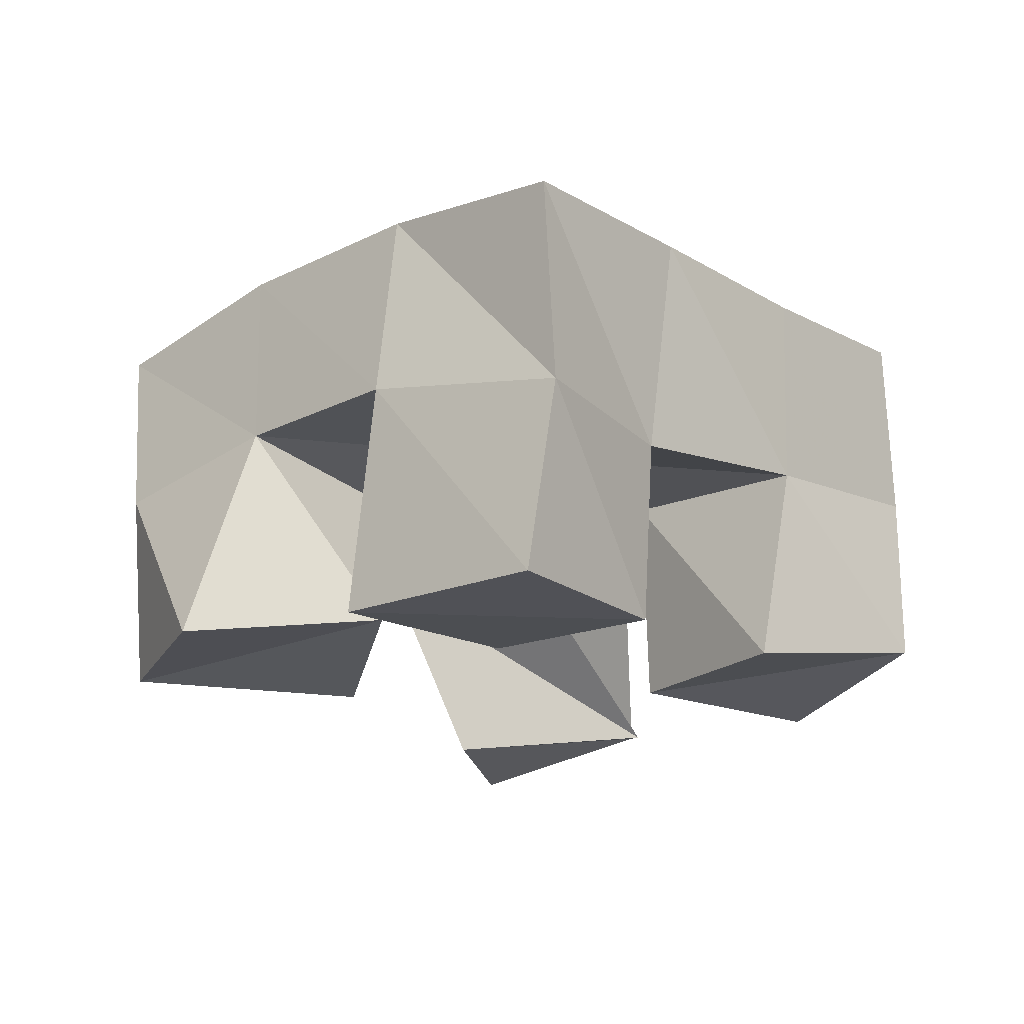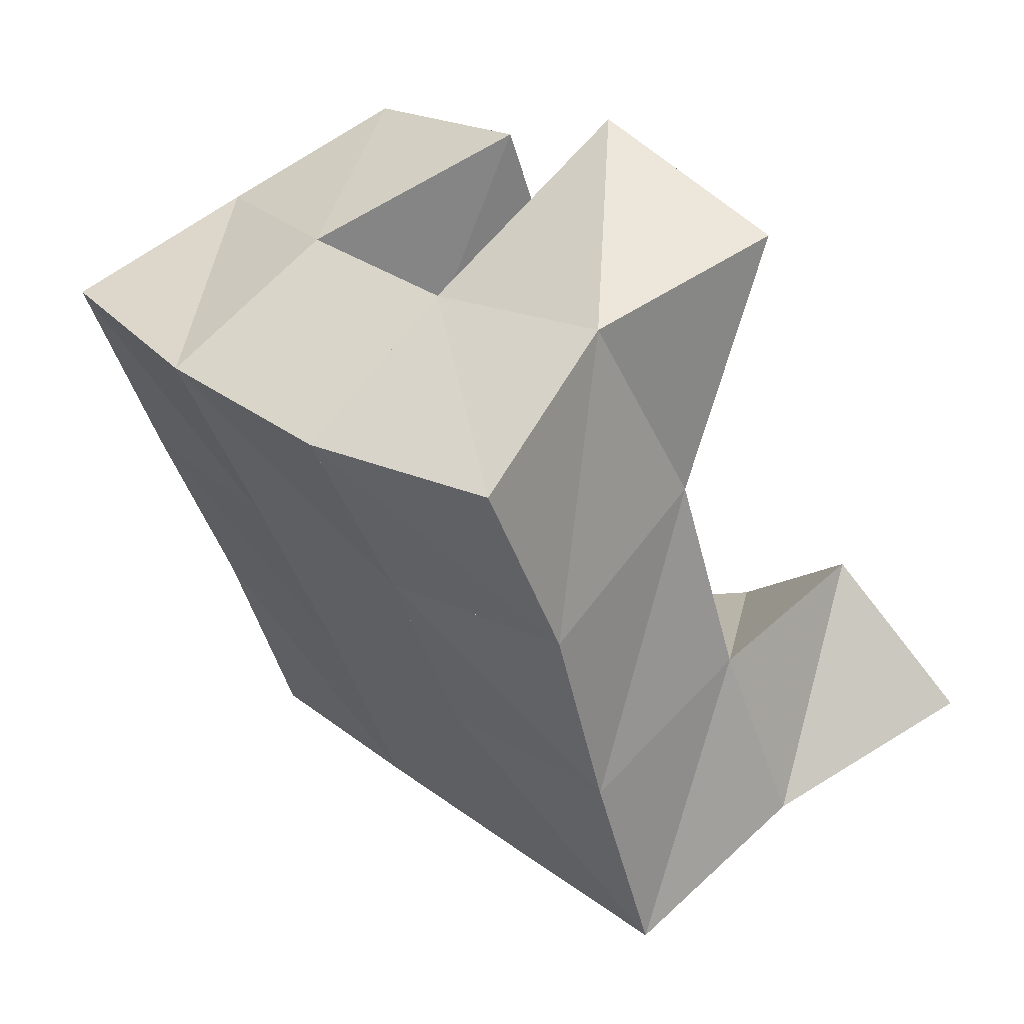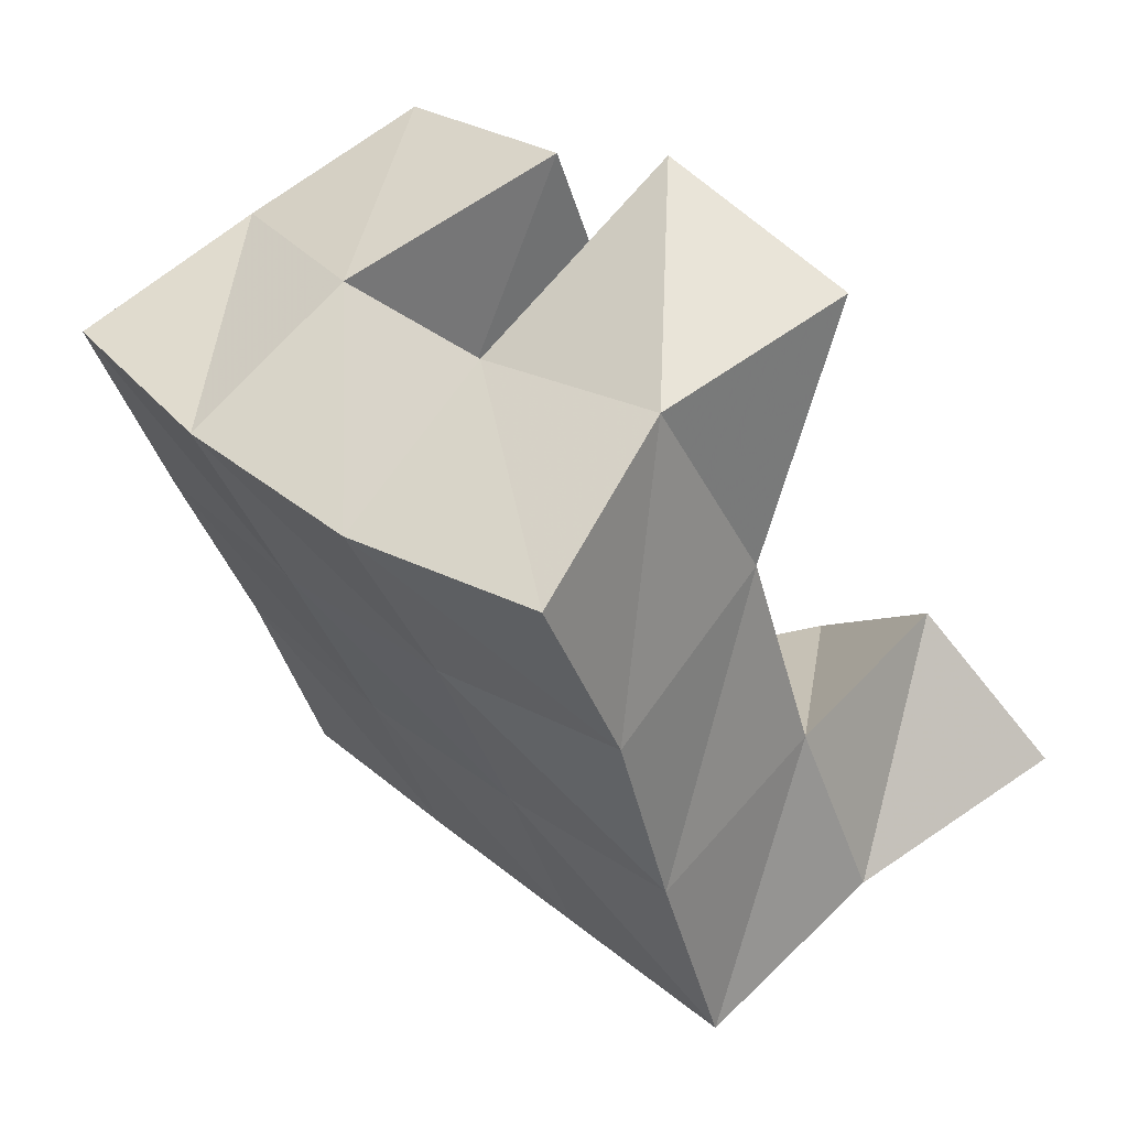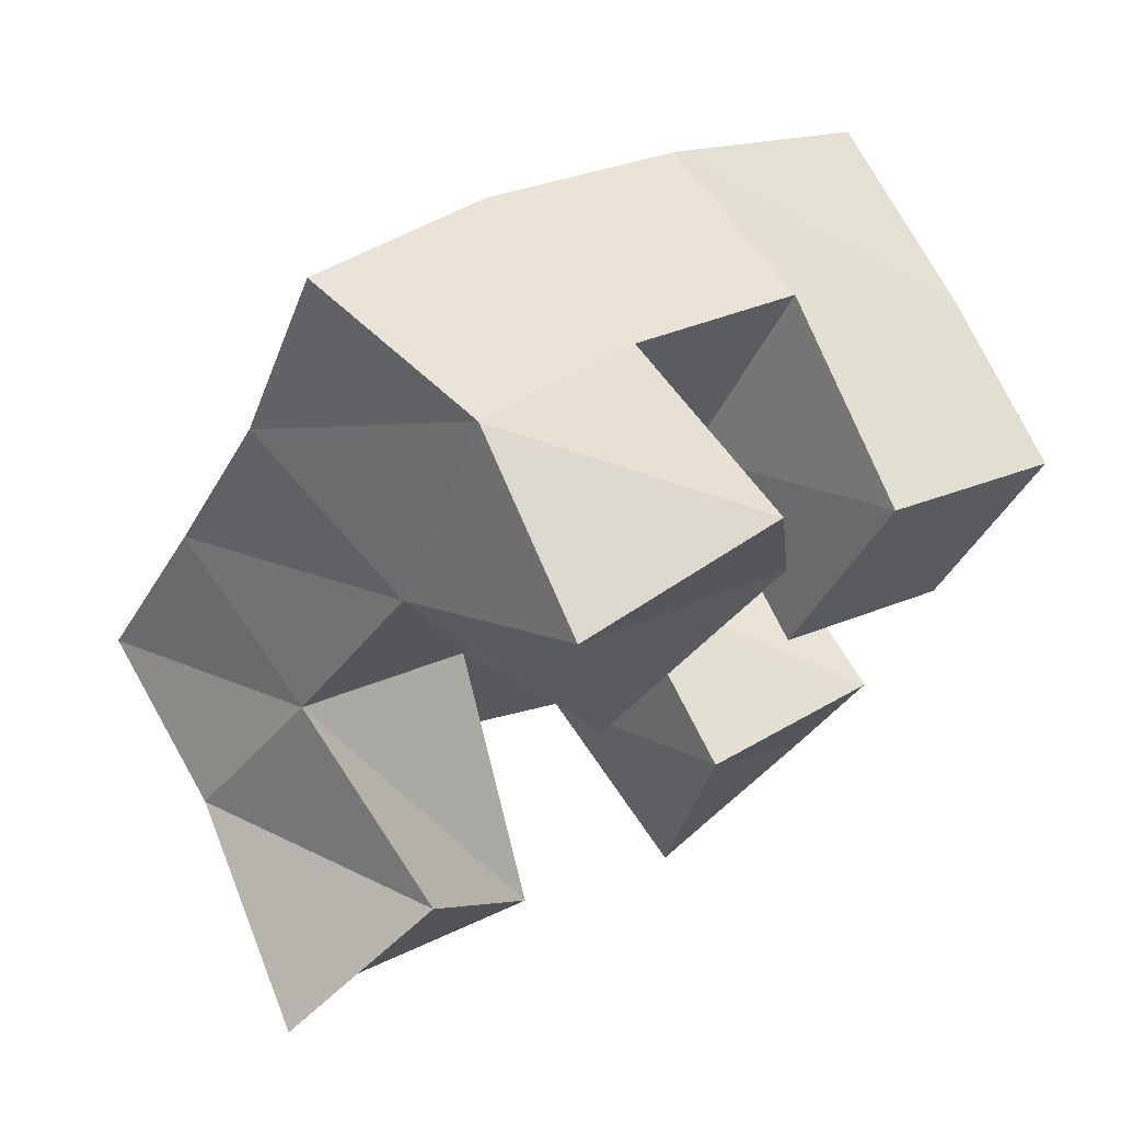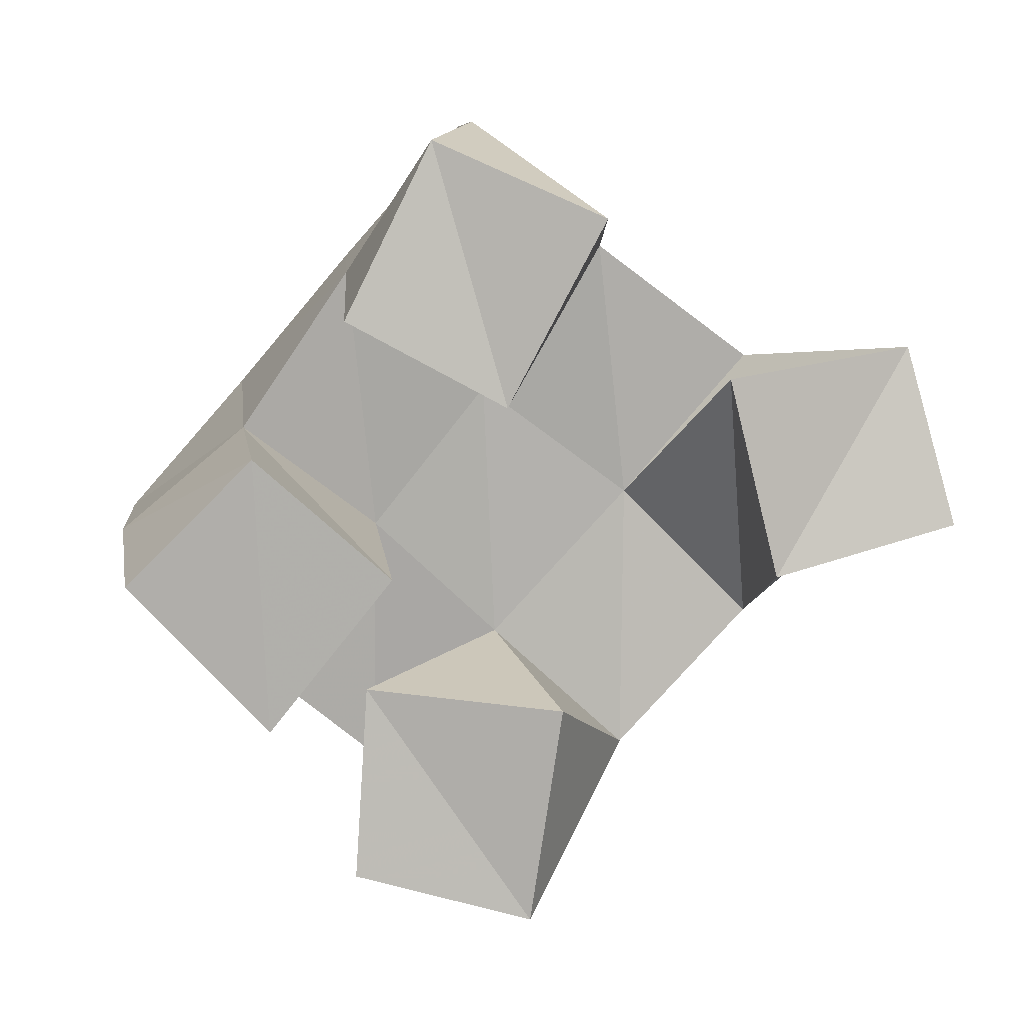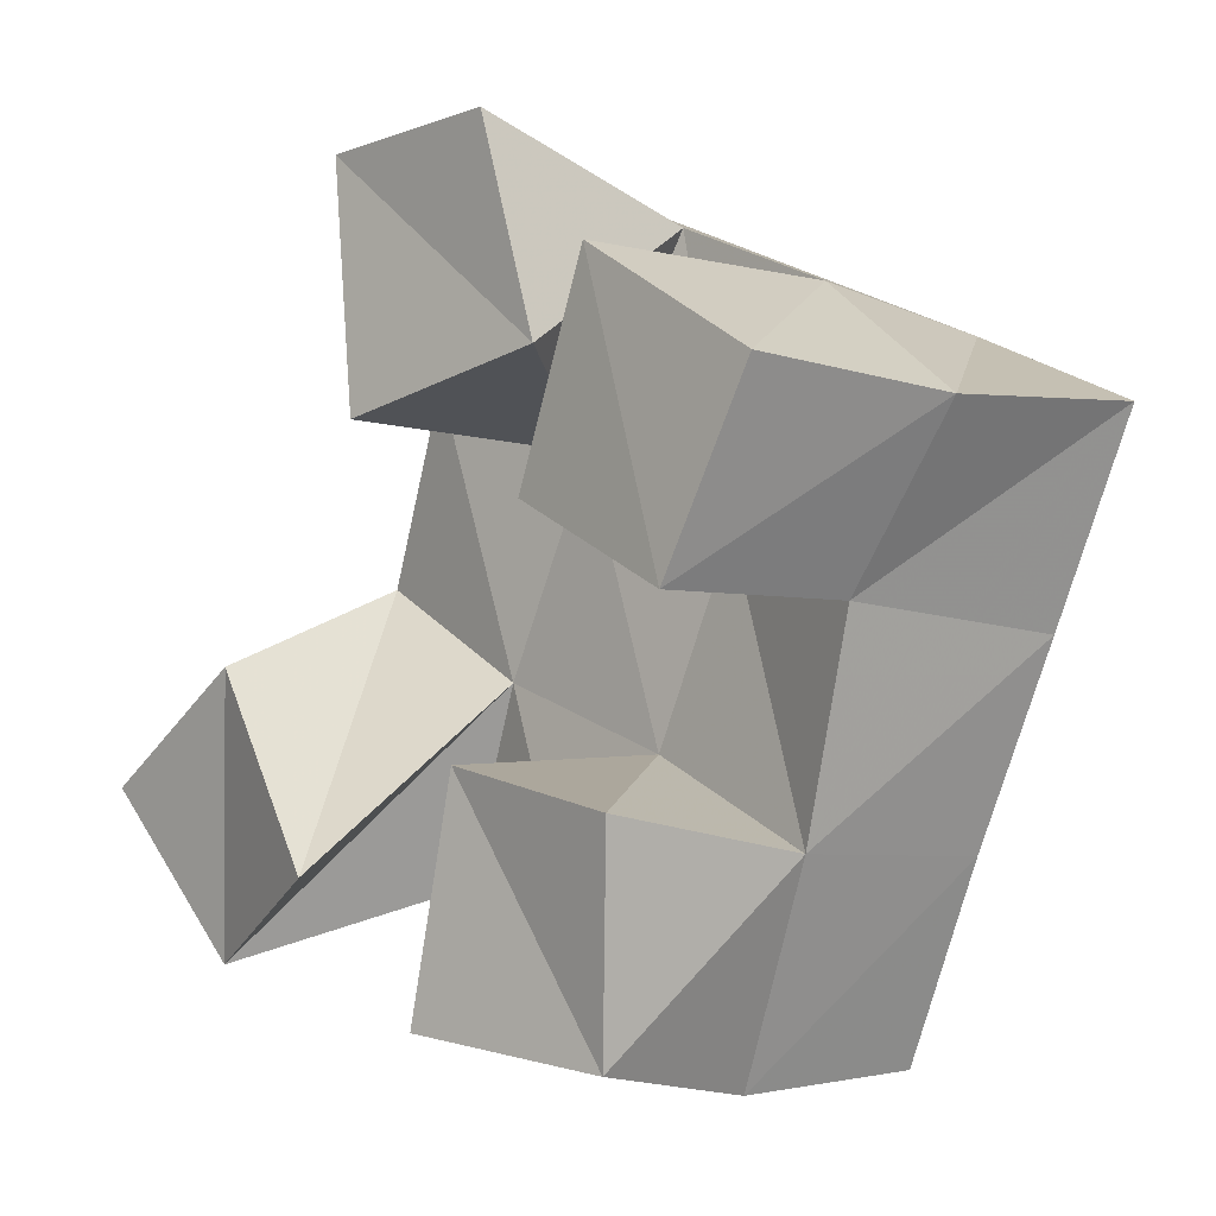
<metadata>
{"format":"obj","ext":"obj","renderer":"f3d","projection":"perspective","resolution":1024,"background":"white","views":[{"elev":-20.4,"azim":68.3,"up":"+Y"},{"elev":60.9,"azim":-136.6,"up":"+Z"},{"elev":66.9,"azim":-137.5,"up":"+Z"},{"elev":66.3,"azim":-33.2,"up":"+Z"},{"elev":-77.9,"azim":165.5,"up":"+Y"},{"elev":-7.0,"azim":47.6,"up":"+Z"}]}
</metadata>
<code>
v 2.096 0.1001 -0.1355
v 2.107 0.1556 -0.1264
v 2.118 0.1141 -0.1756
v 2.153 0.1563 -0.1583
v 2.136 0.1 -0.1107
v 2.134 0.1496 -0.08909
v 2.162 0.1022 -0.1573
v 2.176 0.1497 -0.1138
v 2.233 0.1021 -0.08445
v 2.241 0.153 -0.08647
v 2.275 0.1 -0.1067
v 2.283 0.1433 -0.1059
v 2.254 0.1 -0.03678
v 2.267 0.1542 -0.03843
v 2.299 0.1 -0.06562
v 2.309 0.1451 -0.06898
v 2.181 0.1 -0.06166
v 2.159 0.1421 -0.04495
v 2.232 0.1063 -0.0527
v 2.201 0.1492 -0.06563
v 2.174 0.1 -0.003197
v 2.183 0.1478 0.002631
v 2.222 0.1003 -0.003284
v 2.225 0.1549 -0.01928
v 2.203 0.1 -0.189
v 2.2 0.1474 -0.1783
v 2.25 0.1084 -0.1963
v 2.242 0.1544 -0.2017
v 2.215 0.1 -0.1362
v 2.221 0.151 -0.1319
v 2.261 0.1 -0.1473
v 2.265 0.1486 -0.1539
v 2.11 0.2036 -0.1291
v 2.156 0.2023 -0.153
v 2.132 0.1981 -0.0845
v 2.177 0.1998 -0.1088
v 2.152 0.1924 -0.04141
v 2.198 0.1994 -0.06433
v 2.171 0.1939 0.002155
v 2.218 0.2021 -0.02047
v 2.201 0.2013 -0.1758
v 2.222 0.1997 -0.1317
v 2.244 0.2002 -0.08724
v 2.267 0.201 -0.04297
v 2.246 0.1999 -0.1976
v 2.269 0.1962 -0.1533
v 2.29 0.1959 -0.1091
v 2.313 0.1941 -0.06455
f 1 2 4
f 3 1 4
f 2 6 8
f 4 2 8
f 6 5 7
f 8 6 7
f 5 1 3
f 7 5 3
f 8 7 3
f 4 8 3
f 2 1 5
f 6 2 5
f 9 10 12
f 11 9 12
f 10 14 16
f 12 10 16
f 14 13 15
f 16 14 15
f 13 9 11
f 15 13 11
f 16 15 11
f 12 16 11
f 10 9 13
f 14 10 13
f 17 18 20
f 19 17 20
f 18 22 24
f 20 18 24
f 22 21 23
f 24 22 23
f 21 17 19
f 23 21 19
f 24 23 19
f 20 24 19
f 18 17 21
f 22 18 21
f 25 26 28
f 27 25 28
f 26 30 32
f 28 26 32
f 30 29 31
f 32 30 31
f 29 25 27
f 31 29 27
f 32 31 27
f 28 32 27
f 26 25 29
f 30 26 29
f 2 33 34
f 4 2 34
f 33 35 36
f 34 33 36
f 35 6 8
f 36 35 8
f 6 2 4
f 8 6 4
f 36 8 4
f 34 36 4
f 33 2 6
f 35 33 6
f 6 35 36
f 8 6 36
f 35 37 38
f 36 35 38
f 37 18 20
f 38 37 20
f 18 6 8
f 20 18 8
f 38 20 8
f 36 38 8
f 35 6 18
f 37 35 18
f 18 37 38
f 20 18 38
f 37 39 40
f 38 37 40
f 39 22 24
f 40 39 24
f 22 18 20
f 24 22 20
f 40 24 20
f 38 40 20
f 37 18 22
f 39 37 22
f 4 34 41
f 26 4 41
f 34 36 42
f 41 34 42
f 36 8 30
f 42 36 30
f 8 4 26
f 30 8 26
f 42 30 26
f 41 42 26
f 34 4 8
f 36 34 8
f 8 36 42
f 30 8 42
f 36 38 43
f 42 36 43
f 38 20 10
f 43 38 10
f 20 8 30
f 10 20 30
f 43 10 30
f 42 43 30
f 36 8 20
f 38 36 20
f 20 38 43
f 10 20 43
f 38 40 44
f 43 38 44
f 40 24 14
f 44 40 14
f 24 20 10
f 14 24 10
f 44 14 10
f 43 44 10
f 38 20 24
f 40 38 24
f 26 41 45
f 28 26 45
f 41 42 46
f 45 41 46
f 42 30 32
f 46 42 32
f 30 26 28
f 32 30 28
f 46 32 28
f 45 46 28
f 41 26 30
f 42 41 30
f 30 42 46
f 32 30 46
f 42 43 47
f 46 42 47
f 43 10 12
f 47 43 12
f 10 30 32
f 12 10 32
f 47 12 32
f 46 47 32
f 42 30 10
f 43 42 10
f 10 43 47
f 12 10 47
f 43 44 48
f 47 43 48
f 44 14 16
f 48 44 16
f 14 10 12
f 16 14 12
f 48 16 12
f 47 48 12
f 43 10 14
f 44 43 14

</code>
